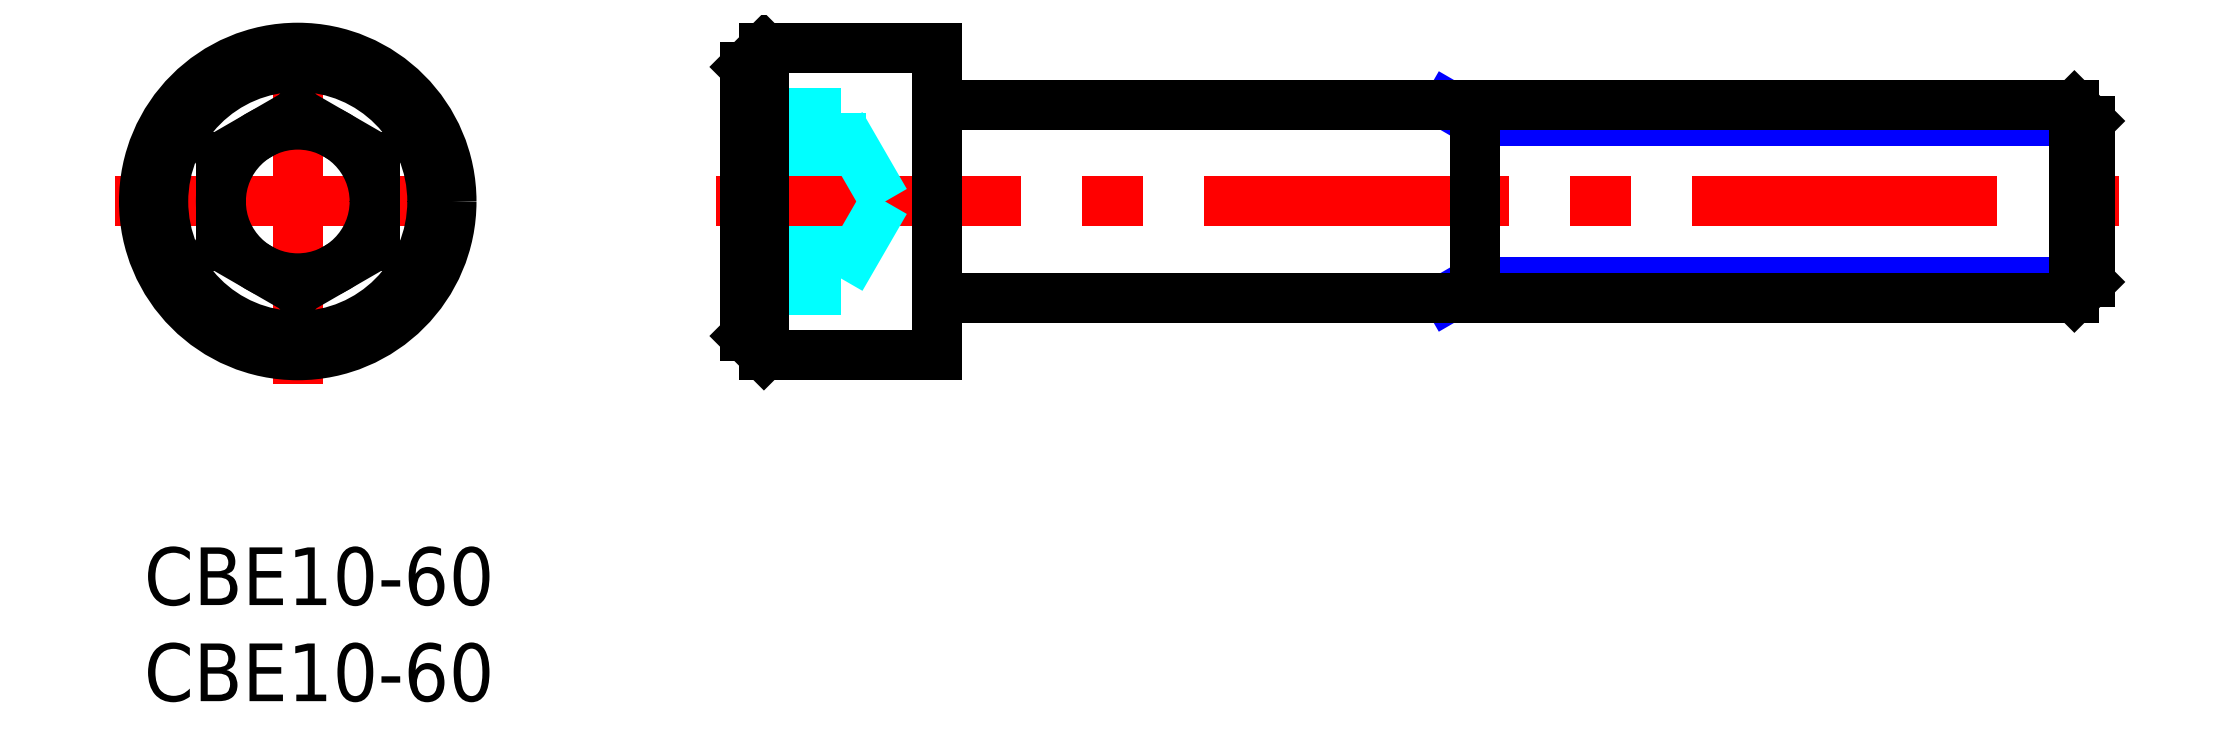
<metadata>
{"format":"dxf","ext":"dxf","renderer":"ezdxf+matplotlib","layout":"modelspace","background":"white","min_lineweight":24,"dpi":150}
</metadata>
<code>
0
SECTION
2
ENTITIES
0
INSERT
8
MSM_CONTINUOUS
2
*U9
10
0
20
0
30
0
0
INSERT
8
MSM_CONTINUOUS
2
*U10
10
0
20
0
30
0
0
LINE
8
MSM_CENTER
10
-1.5
20
18
30
0
11
17.5
21
18
31
0
0
LINE
8
MSM_CENTER
10
8
20
8.5
30
0
11
8
21
27.5
31
0
0
CIRCLE
8
MSM_CONTINUOUS
10
8
20
18
30
0
40
8
0
CIRCLE
8
MSM_CONTINUOUS
10
8
20
18
30
0
40
7
0
LINE
8
MSM_CONTINUOUS
10
8
20
13.38
30
0
11
4
21
15.69
31
0
0
LINE
8
MSM_CONTINUOUS
10
4
20
15.69
30
0
11
4
21
20.31
31
0
0
LINE
8
MSM_CONTINUOUS
10
4
20
20.31
30
0
11
8
21
22.62
31
0
0
LINE
8
MSM_CONTINUOUS
10
8
20
22.62
30
0
11
12
21
20.31
31
0
0
LINE
8
MSM_CONTINUOUS
10
12
20
20.31
30
0
11
12
21
15.69
31
0
0
LINE
8
MSM_CONTINUOUS
10
12
20
15.69
30
0
11
8
21
13.38
31
0
0
CIRCLE
8
MSM_CONTINUOUS
10
8
20
18
30
0
40
4
0
LINE
8
MSM_DASHED
10
36.26
20
22.62
30
0
11
31.26
21
22.62
31
0
0
LINE
8
MSM_DASHED
10
36.26
20
13.38
30
0
11
31.26
21
13.38
31
0
0
LINE
8
MSM_DASHED
10
36.26
20
22.62
30
0
11
36.26
21
13.38
31
0
0
LINE
8
MSM_DASHED
10
36.26
20
20.31
30
0
11
31.26
21
20.31
31
0
0
LINE
8
MSM_DASHED
10
36.26
20
15.69
30
0
11
31.26
21
15.69
31
0
0
LINE
8
MSM_CENTER
10
29.76
20
18
30
0
11
102.8
21
18
31
0
0
LINE
8
MSM_CONTINUOUS
10
31.26
20
11
30
0
11
32.26
21
10
31
0
0
LINE
8
MSM_CONTINUOUS
10
32.26
20
26
30
0
11
31.26
21
25
31
0
0
LINE
8
MSM_CONTINUOUS
10
31.26
20
25
30
0
11
31.26
21
11
31
0
0
LINE
8
MSM_CONTINUOUS
10
32.26
20
10
30
0
11
41.26
21
10
31
0
0
LINE
8
MSM_CONTINUOUS
10
41.26
20
26
30
0
11
32.26
21
26
31
0
0
LINE
8
MSM_CONTINUOUS
10
41.26
20
26
30
0
11
41.26
21
10
31
0
0
LINE
8
MSM_CONTINUOUS
10
32.26
20
26
30
0
11
32.26
21
10
31
0
0
LINE
8
MSM_DASHED
10
38.57
20
18
30
0
11
36.26
21
22
31
0
0
LINE
8
MSM_DASHED
10
38.57
20
18
30
0
11
36.26
21
14
31
0
0
LINE
8
MSM_NARROW
10
67.85
20
13
30
0
11
69.26
21
13.81
31
0
0
LINE
8
MSM_NARROW
10
69.26
20
13.81
30
0
11
101.3
21
13.81
31
0
0
LINE
8
MSM_NARROW
10
69.26
20
22.19
30
0
11
101.3
21
22.19
31
0
0
LINE
8
MSM_NARROW
10
67.85
20
23
30
0
11
69.26
21
22.19
31
0
0
LINE
8
MSM_CONTINUOUS
10
100.4
20
13
30
0
11
100.4
21
23
31
0
0
LINE
8
MSM_CONTINUOUS
10
101.3
20
22.19
30
0
11
100.4
21
23
31
0
0
LINE
8
MSM_CONTINUOUS
10
101.3
20
13.81
30
0
11
100.4
21
13
31
0
0
LINE
8
MSM_CONTINUOUS
10
41.26
20
13
30
0
11
100.4
21
13
31
0
0
LINE
8
MSM_CONTINUOUS
10
69.26
20
23
30
0
11
69.26
21
13
31
0
0
LINE
8
MSM_CONTINUOUS
10
41.26
20
23
30
0
11
100.4
21
23
31
0
0
LINE
8
MSM_CONTINUOUS
10
101.3
20
13.81
30
0
11
101.3
21
22.19
31
0
0
ENDSEC
0
EOF

</code>
